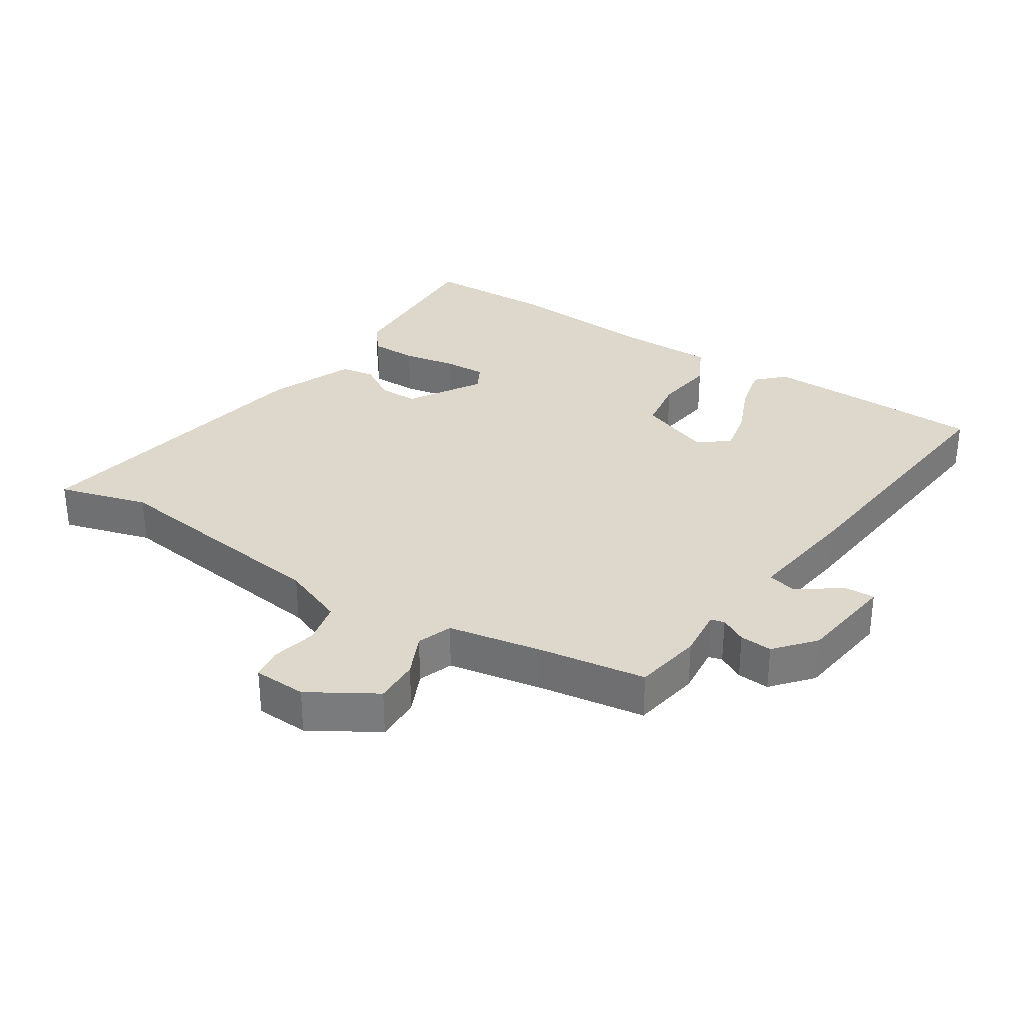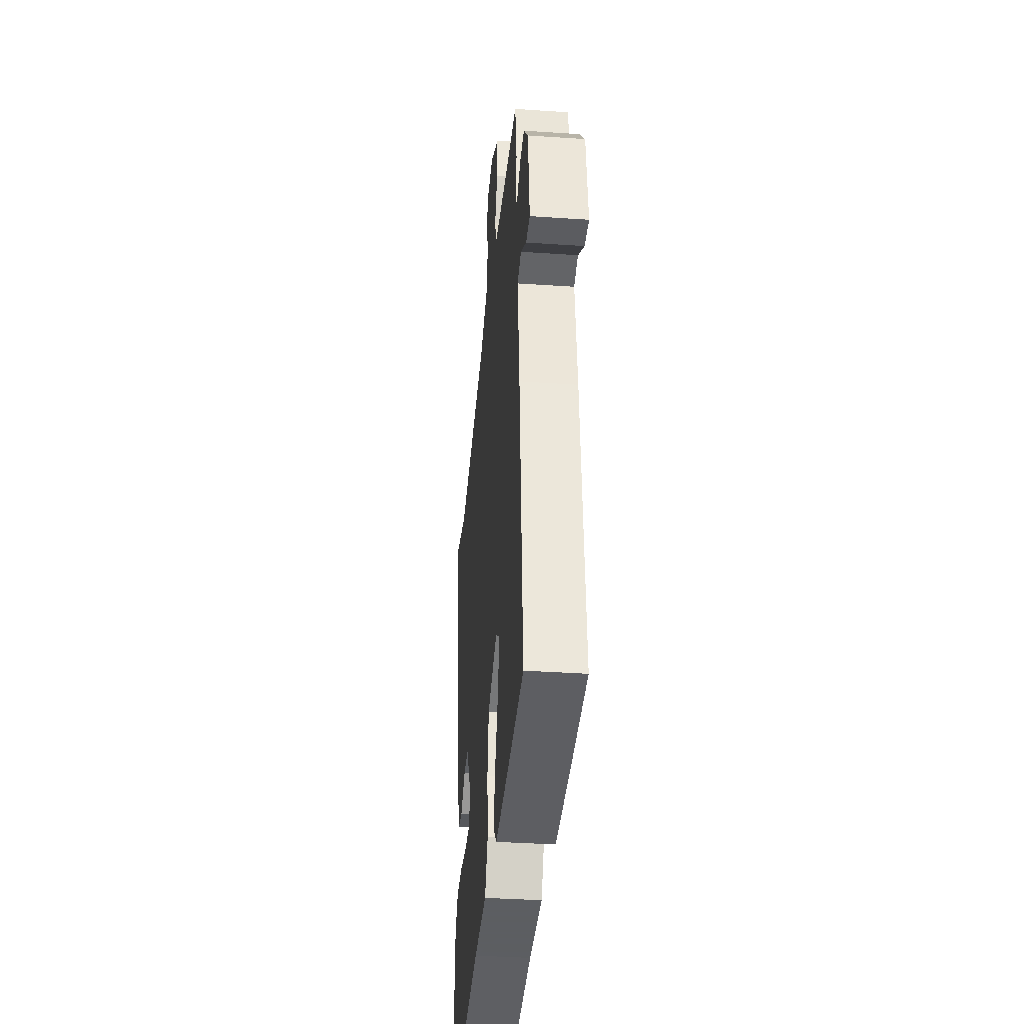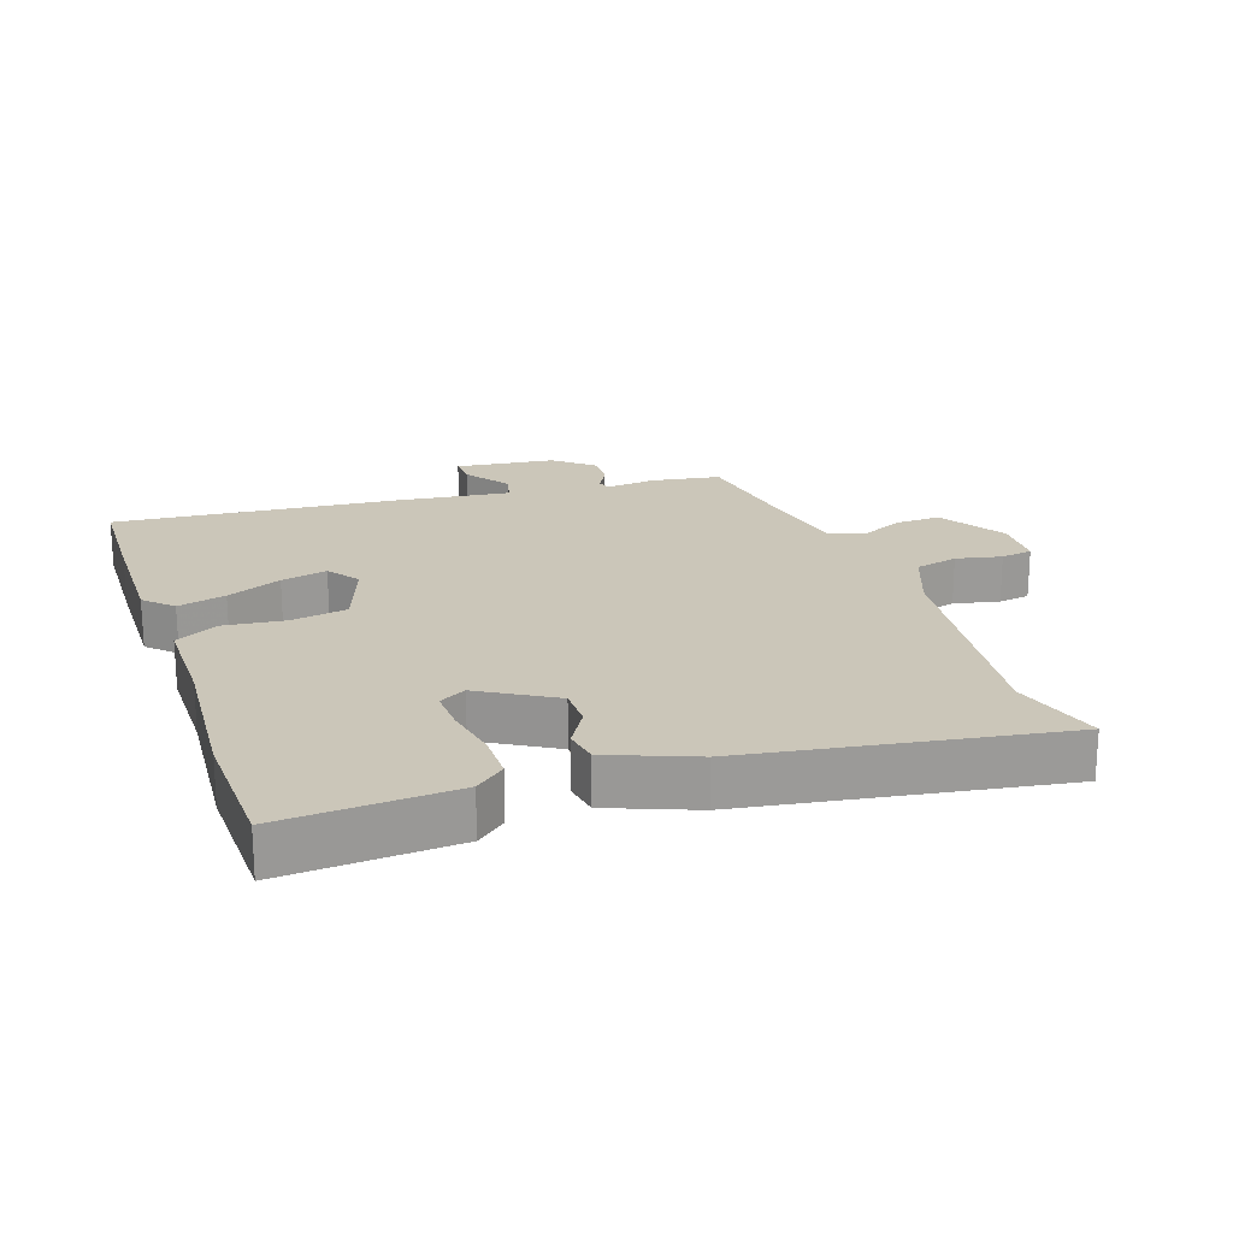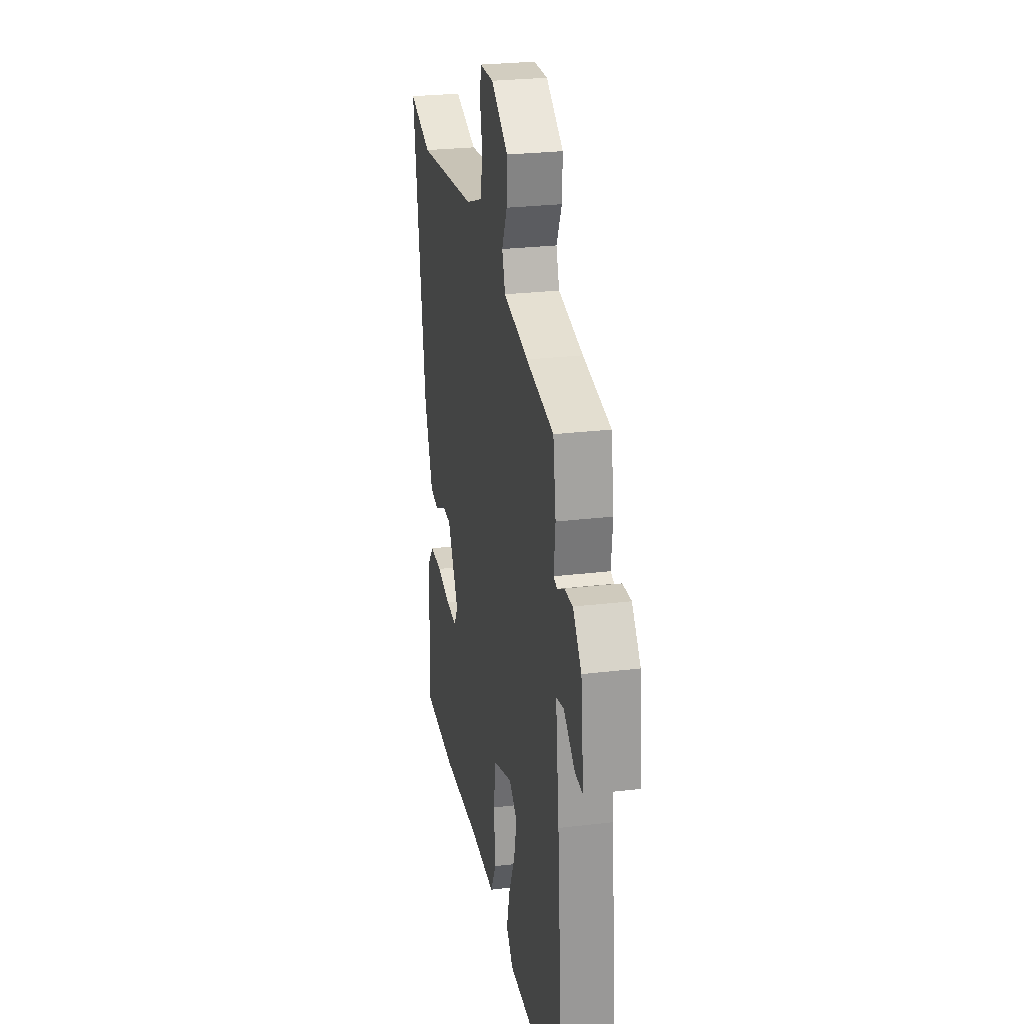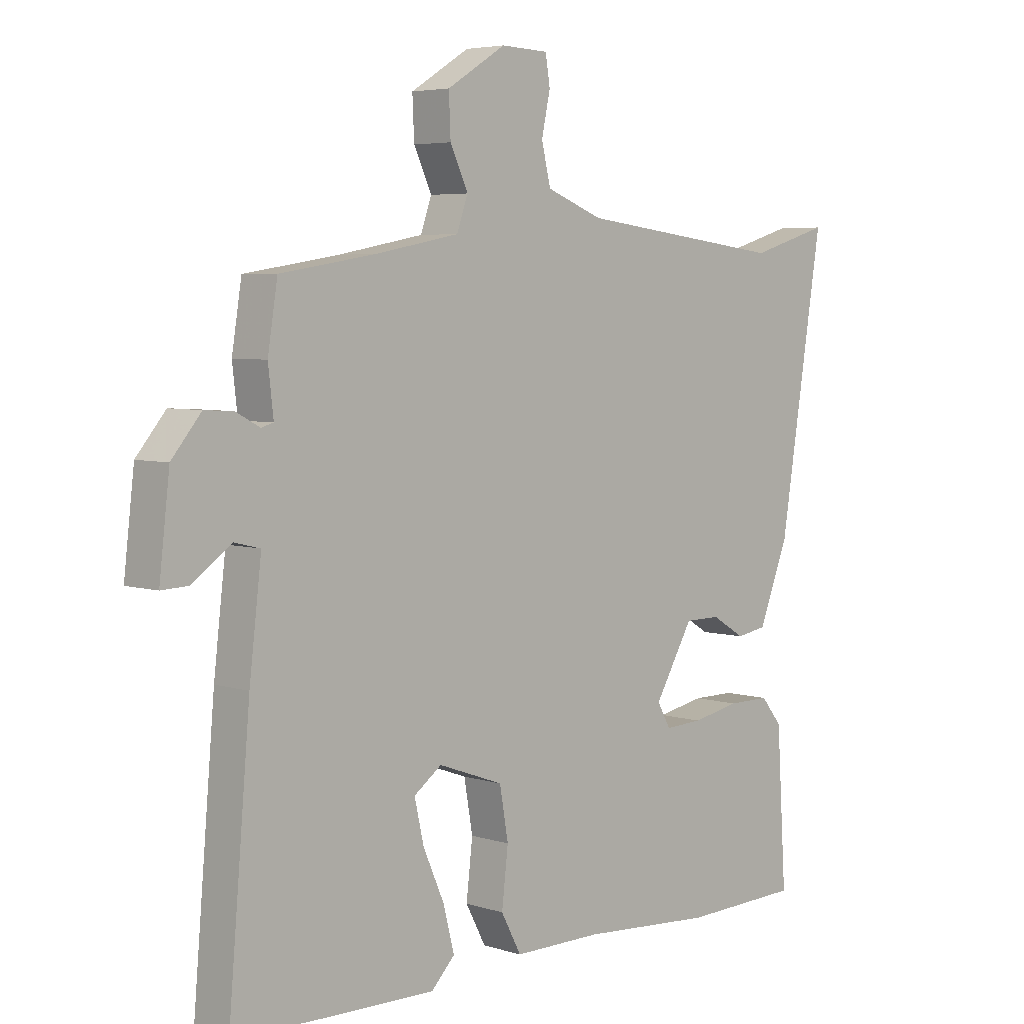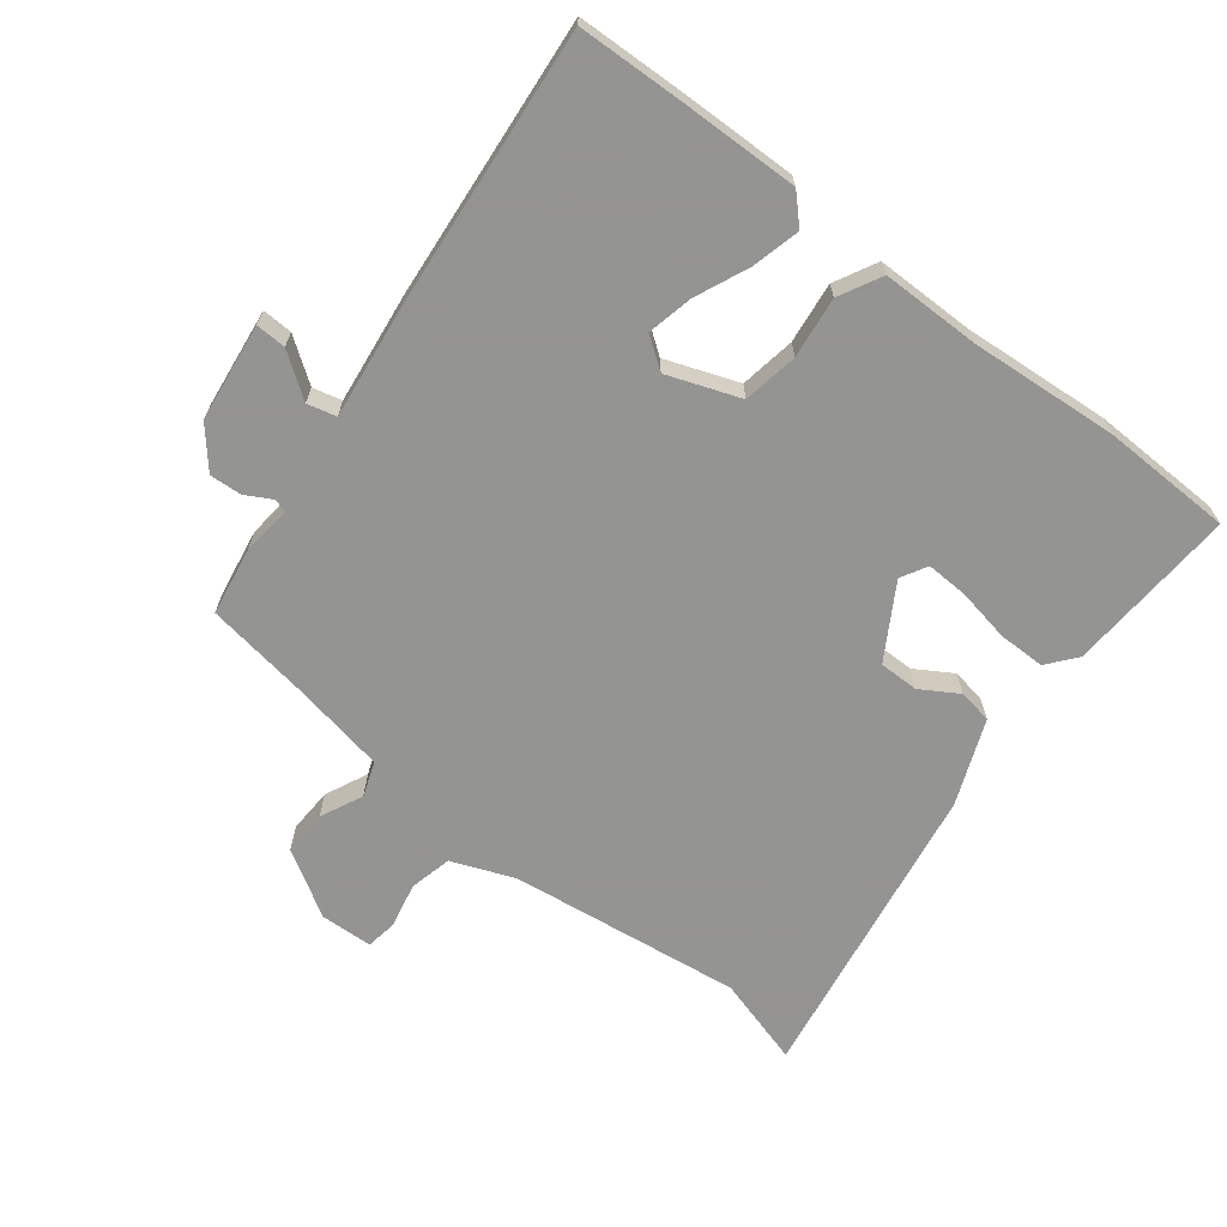
<metadata>
{"format":"obj","ext":"obj","renderer":"f3d","projection":"perspective","resolution":1024,"background":"white","views":[{"elev":31.5,"azim":33.5,"up":"+Y"},{"elev":-37.4,"azim":85.0,"up":"+Z"},{"elev":21.0,"azim":-108.9,"up":"+Y"},{"elev":26.6,"azim":79.4,"up":"+Z"},{"elev":5.0,"azim":134.5,"up":"+Z"},{"elev":-66.9,"azim":142.4,"up":"+Y"}]}
</metadata>
<code>
v 0.484 0.07 0.454
v 0.501 0.07 0.348
v 0.492 0.07 0.27
v 0.513 0.07 0.264
v 0.554 0.07 0.286
v 0.604 0.07 0.289
v 0.655 0.07 0.228
v 0.673 0.07 0.075
v 0.626 0.07 0.077
v 0.559 0.07 0.125
v 0.514 0.07 0.114
v 0.535 0.07 -0.062
v 0.573 0.07 -0.498
v 0.406 0.07 -0.503
v 0.223 0.07 -0.506
v 0.182 0.07 -0.464
v 0.201 0.07 -0.39
v 0.238 0.07 -0.306
v 0.254 0.07 -0.235
v 0.206 0.07 -0.2
v 0.093 0.07 -0.241
v 0.078 0.07 -0.327
v 0.089 0.07 -0.422
v 0.054 0.07 -0.488
v -0.099 0.07 -0.488
v -0.331 0.07 -0.505
v -0.536 0.07 -0.499
v -0.519 0.07 -0.234
v -0.482 0.07 -0.189
v -0.409 0.07 -0.189
v -0.326 0.07 -0.205
v -0.26 0.07 -0.208
v -0.237 0.07 -0.167
v -0.304 0.07 -0.053
v -0.366 0.07 -0.053
v -0.424 0.07 -0.088
v -0.477 0.07 -0.079
v -0.529 0.07 0.053
v -0.605 0.07 0.531
v -0.466 0.07 0.49
v -0.103 0.07 0.535
v -0.005 0.07 0.573
v 0.011 0.07 0.639
v -0.004 0.07 0.709
v 0.004 0.07 0.758
v 0.086 0.07 0.761
v 0.188 0.07 0.698
v 0.185 0.07 0.628
v 0.154 0.07 0.562
v 0.173 0.07 0.508
v 0.32 0.07 0.48
v 0.484 0 0.454
v 0.501 0 0.348
v 0.492 0 0.27
v 0.513 0 0.264
v 0.554 0 0.286
v 0.604 0 0.289
v 0.655 0 0.228
v 0.673 0 0.075
v 0.626 0 0.077
v 0.559 0 0.125
v 0.514 0 0.114
v 0.535 0 -0.062
v 0.573 0 -0.498
v 0.406 0 -0.503
v 0.223 0 -0.506
v 0.182 0 -0.464
v 0.201 0 -0.39
v 0.238 0 -0.306
v 0.254 0 -0.235
v 0.206 0 -0.2
v 0.093 0 -0.241
v 0.078 0 -0.327
v 0.089 0 -0.422
v 0.054 0 -0.488
v -0.099 0 -0.488
v -0.331 0 -0.505
v -0.536 0 -0.499
v -0.519 0 -0.234
v -0.482 0 -0.189
v -0.409 0 -0.189
v -0.326 0 -0.205
v -0.26 0 -0.208
v -0.237 0 -0.167
v -0.304 0 -0.053
v -0.366 0 -0.053
v -0.424 0 -0.088
v -0.477 0 -0.079
v -0.529 0 0.053
v -0.605 0 0.531
v -0.466 0 0.49
v -0.103 0 0.535
v -0.005 0 0.573
v 0.011 0 0.639
v -0.004 0 0.709
v 0.004 0 0.758
v 0.086 0 0.761
v 0.188 0 0.698
v 0.185 0 0.628
v 0.154 0 0.562
v 0.173 0 0.508
v 0.32 0 0.48
f 46 47 48 49
f 44 45 46 49
f 43 44 49 50
f 42 43 50
f 41 42 50
f 40 41 50 51
f 38 39 40
f 35 36 37 38
f 34 35 38 40
f 33 34 40 51
f 28 29 30 31
f 28 31 32
f 25 26 27 28
f 25 28 32
f 22 23 24 25
f 21 22 25 32
f 20 21 32 33
f 15 16 17 18
f 15 18 19
f 14 15 19
f 11 12 13 14
f 11 14 19
f 7 8 9 10
f 7 10 11
f 4 5 6 7
f 4 7 11
f 3 4 11 19
f 20 33 51 1
f 3 19 20
f 1 2 3 20
f 100 99 98 97
f 100 97 96 95
f 101 100 95 94
f 101 94 93
f 101 93 92
f 102 101 92 91
f 91 90 89
f 89 88 87 86
f 91 89 86 85
f 102 91 85 84
f 82 81 80 79
f 83 82 79
f 79 78 77 76
f 83 79 76
f 76 75 74 73
f 83 76 73 72
f 84 83 72 71
f 69 68 67 66
f 70 69 66
f 70 66 65
f 65 64 63 62
f 70 65 62
f 61 60 59 58
f 62 61 58
f 58 57 56 55
f 62 58 55
f 70 62 55 54
f 52 102 84 71
f 71 70 54
f 71 54 53 52
f 1 52 53 2
f 2 53 54 3
f 3 54 55 4
f 4 55 56 5
f 5 56 57 6
f 6 57 58 7
f 7 58 59 8
f 8 59 60 9
f 9 60 61 10
f 10 61 62 11
f 11 62 63 12
f 12 63 64 13
f 13 64 65 14
f 14 65 66 15
f 15 66 67 16
f 16 67 68 17
f 17 68 69 18
f 18 69 70 19
f 19 70 71 20
f 20 71 72 21
f 21 72 73 22
f 22 73 74 23
f 23 74 75 24
f 24 75 76 25
f 25 76 77 26
f 26 77 78 27
f 27 78 79 28
f 28 79 80 29
f 29 80 81 30
f 30 81 82 31
f 31 82 83 32
f 32 83 84 33
f 33 84 85 34
f 34 85 86 35
f 35 86 87 36
f 36 87 88 37
f 37 88 89 38
f 38 89 90 39
f 39 90 91 40
f 40 91 92 41
f 41 92 93 42
f 42 93 94 43
f 43 94 95 44
f 44 95 96 45
f 45 96 97 46
f 46 97 98 47
f 47 98 99 48
f 48 99 100 49
f 49 100 101 50
f 50 101 102 51
f 51 102 52 1

</code>
